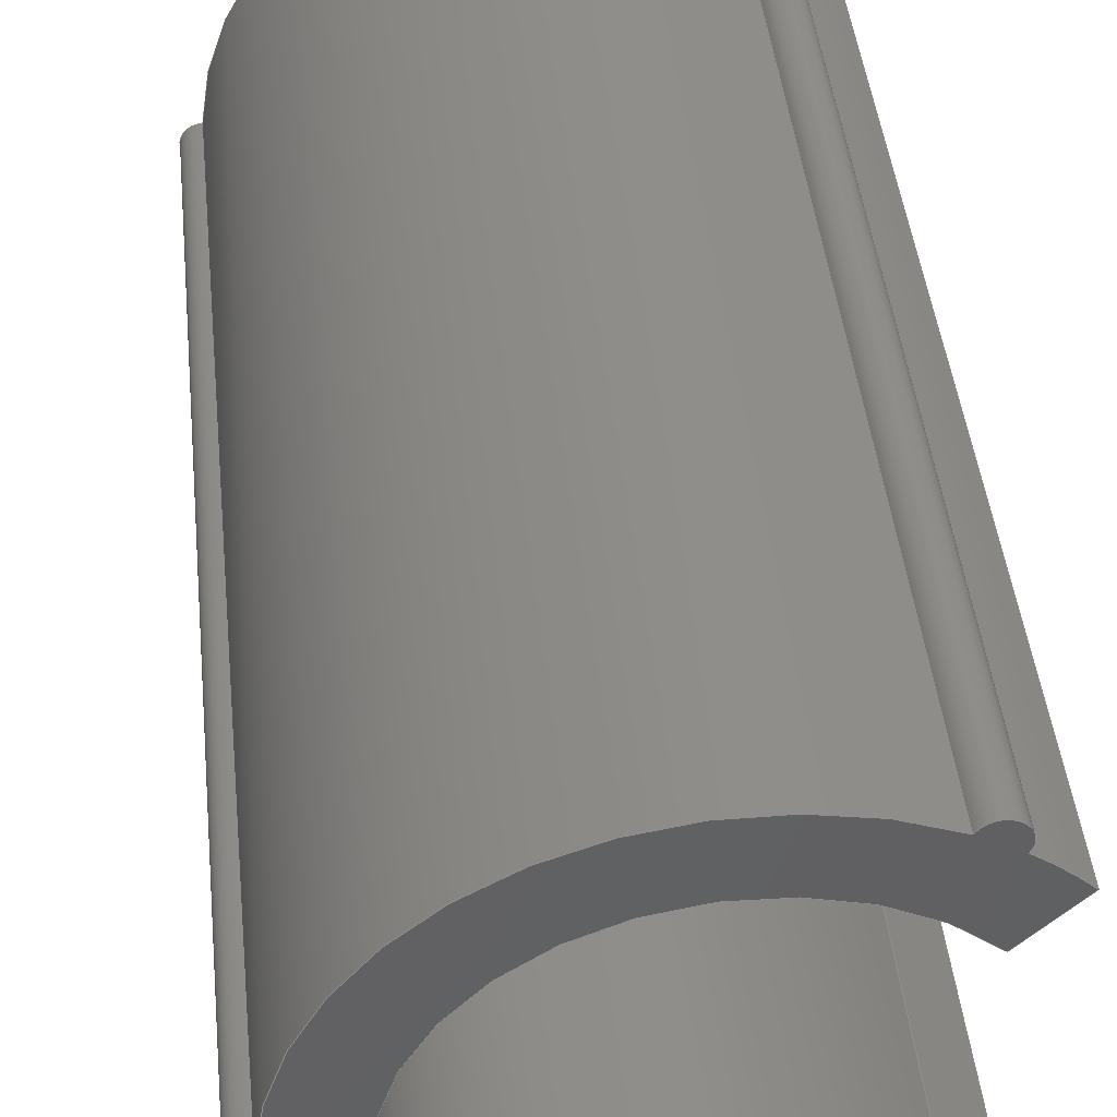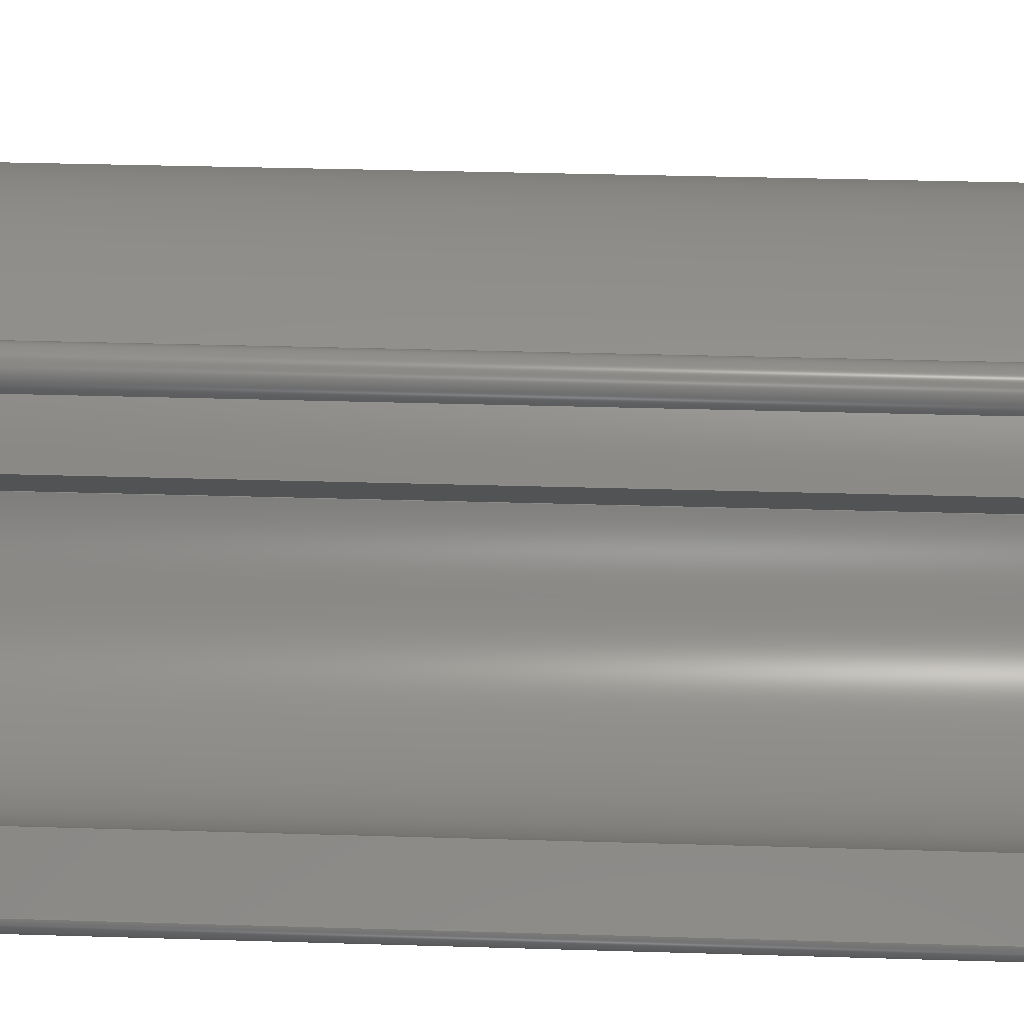
<metadata>
{"format":"step","ext":"step","renderer":"f3d","projection":"perspective","resolution":1024,"background":"white","views":[{"elev":43.2,"azim":174.1,"up":"+Z"},{"elev":35.4,"azim":-87.7,"up":"+Z"}]}
</metadata>
<code>
ISO-10303-21;
DATA;
#1=MECHANICAL_DESIGN_GEOMETRIC_PRESENTATION_REPRESENTATION('',(#4),#388);
#2=SHAPE_REPRESENTATION_RELATIONSHIP('SRR','None',#395,#3);
#3=ADVANCED_BREP_SHAPE_REPRESENTATION('',(#5),#387);
#4=STYLED_ITEM('',(#404),#5);
#5=MANIFOLD_SOLID_BREP('Body3',#208);
#6=PLANE('',#243);
#7=PLANE('',#247);
#8=PLANE('',#248);
#9=PLANE('',#249);
#10=FACE_OUTER_BOUND('',#22,.T.);
#11=FACE_OUTER_BOUND('',#23,.T.);
#12=FACE_OUTER_BOUND('',#24,.T.);
#13=FACE_OUTER_BOUND('',#25,.T.);
#14=FACE_OUTER_BOUND('',#26,.T.);
#15=FACE_OUTER_BOUND('',#27,.T.);
#16=FACE_OUTER_BOUND('',#28,.T.);
#17=FACE_OUTER_BOUND('',#29,.T.);
#18=FACE_OUTER_BOUND('',#30,.T.);
#19=FACE_OUTER_BOUND('',#31,.T.);
#20=FACE_OUTER_BOUND('',#32,.T.);
#21=FACE_OUTER_BOUND('',#33,.T.);
#22=EDGE_LOOP('',(#128,#129,#130,#131));
#23=EDGE_LOOP('',(#132,#133,#134,#135));
#24=EDGE_LOOP('',(#136,#137,#138,#139));
#25=EDGE_LOOP('',(#140,#141,#142,#143));
#26=EDGE_LOOP('',(#144,#145,#146,#147));
#27=EDGE_LOOP('',(#148,#149,#150,#151));
#28=EDGE_LOOP('',(#152,#153,#154,#155));
#29=EDGE_LOOP('',(#156,#157,#158,#159));
#30=EDGE_LOOP('',(#160,#161,#162,#163));
#31=EDGE_LOOP('',(#164,#165,#166,#167));
#32=EDGE_LOOP('',(#168,#169,#170,#171,#172,#173,#174,#175,#176,#177));
#33=EDGE_LOOP('',(#178,#179,#180,#181,#182,#183,#184,#185,#186,#187));
#34=LINE('',#328,#48);
#35=LINE('',#331,#49);
#36=LINE('',#337,#50);
#37=LINE('',#343,#51);
#38=LINE('',#349,#52);
#39=LINE('',#355,#53);
#40=LINE('',#361,#54);
#41=LINE('',#367,#55);
#42=LINE('',#370,#56);
#43=LINE('',#372,#57);
#44=LINE('',#373,#58);
#45=LINE('',#379,#59);
#46=LINE('',#381,#60);
#47=LINE('',#382,#61);
#48=VECTOR('',#256,10);
#49=VECTOR('',#259,10);
#50=VECTOR('',#266,10);
#51=VECTOR('',#273,10);
#52=VECTOR('',#280,10);
#53=VECTOR('',#287,10);
#54=VECTOR('',#294,10);
#55=VECTOR('',#301,10);
#56=VECTOR('',#304,10);
#57=VECTOR('',#305,10);
#58=VECTOR('',#306,10);
#59=VECTOR('',#313,10);
#60=VECTOR('',#316,10);
#61=VECTOR('',#317,10);
#62=CIRCLE('',#223,10.5);
#63=CIRCLE('',#224,10.5);
#64=CIRCLE('',#226,0.7);
#65=CIRCLE('',#227,0.7);
#66=CIRCLE('',#229,10.5);
#67=CIRCLE('',#230,10.5);
#68=CIRCLE('',#232,0.7);
#69=CIRCLE('',#233,0.7);
#70=CIRCLE('',#235,10.5);
#71=CIRCLE('',#236,10.5);
#72=CIRCLE('',#238,0.7);
#73=CIRCLE('',#239,0.7);
#74=CIRCLE('',#241,10.5);
#75=CIRCLE('',#242,10.5);
#76=CIRCLE('',#245,8);
#77=CIRCLE('',#246,8);
#78=VERTEX_POINT('',#324);
#79=VERTEX_POINT('',#325);
#80=VERTEX_POINT('',#327);
#81=VERTEX_POINT('',#329);
#82=VERTEX_POINT('',#333);
#83=VERTEX_POINT('',#335);
#84=VERTEX_POINT('',#339);
#85=VERTEX_POINT('',#341);
#86=VERTEX_POINT('',#345);
#87=VERTEX_POINT('',#347);
#88=VERTEX_POINT('',#351);
#89=VERTEX_POINT('',#353);
#90=VERTEX_POINT('',#357);
#91=VERTEX_POINT('',#359);
#92=VERTEX_POINT('',#363);
#93=VERTEX_POINT('',#365);
#94=VERTEX_POINT('',#369);
#95=VERTEX_POINT('',#371);
#96=VERTEX_POINT('',#375);
#97=VERTEX_POINT('',#377);
#98=EDGE_CURVE('',#78,#79,#62,.T.);
#99=EDGE_CURVE('',#79,#80,#34,.T.);
#100=EDGE_CURVE('',#81,#80,#63,.T.);
#101=EDGE_CURVE('',#78,#81,#35,.T.);
#102=EDGE_CURVE('',#82,#78,#64,.T.);
#103=EDGE_CURVE('',#83,#81,#65,.T.);
#104=EDGE_CURVE('',#82,#83,#36,.T.);
#105=EDGE_CURVE('',#84,#82,#66,.T.);
#106=EDGE_CURVE('',#85,#83,#67,.T.);
#107=EDGE_CURVE('',#84,#85,#37,.T.);
#108=EDGE_CURVE('',#86,#84,#68,.T.);
#109=EDGE_CURVE('',#87,#85,#69,.T.);
#110=EDGE_CURVE('',#86,#87,#38,.T.);
#111=EDGE_CURVE('',#88,#86,#70,.T.);
#112=EDGE_CURVE('',#89,#87,#71,.T.);
#113=EDGE_CURVE('',#88,#89,#39,.T.);
#114=EDGE_CURVE('',#90,#88,#72,.T.);
#115=EDGE_CURVE('',#91,#89,#73,.T.);
#116=EDGE_CURVE('',#90,#91,#40,.T.);
#117=EDGE_CURVE('',#92,#90,#74,.T.);
#118=EDGE_CURVE('',#93,#91,#75,.T.);
#119=EDGE_CURVE('',#92,#93,#41,.T.);
#120=EDGE_CURVE('',#94,#92,#42,.T.);
#121=EDGE_CURVE('',#95,#93,#43,.T.);
#122=EDGE_CURVE('',#94,#95,#44,.T.);
#123=EDGE_CURVE('',#94,#96,#76,.T.);
#124=EDGE_CURVE('',#97,#95,#77,.T.);
#125=EDGE_CURVE('',#96,#97,#45,.T.);
#126=EDGE_CURVE('',#79,#96,#46,.T.);
#127=EDGE_CURVE('',#80,#97,#47,.T.);
#128=ORIENTED_EDGE('',*,*,#98,.T.);
#129=ORIENTED_EDGE('',*,*,#99,.T.);
#130=ORIENTED_EDGE('',*,*,#100,.F.);
#131=ORIENTED_EDGE('',*,*,#101,.F.);
#132=ORIENTED_EDGE('',*,*,#102,.T.);
#133=ORIENTED_EDGE('',*,*,#101,.T.);
#134=ORIENTED_EDGE('',*,*,#103,.F.);
#135=ORIENTED_EDGE('',*,*,#104,.F.);
#136=ORIENTED_EDGE('',*,*,#105,.T.);
#137=ORIENTED_EDGE('',*,*,#104,.T.);
#138=ORIENTED_EDGE('',*,*,#106,.F.);
#139=ORIENTED_EDGE('',*,*,#107,.F.);
#140=ORIENTED_EDGE('',*,*,#108,.T.);
#141=ORIENTED_EDGE('',*,*,#107,.T.);
#142=ORIENTED_EDGE('',*,*,#109,.F.);
#143=ORIENTED_EDGE('',*,*,#110,.F.);
#144=ORIENTED_EDGE('',*,*,#111,.T.);
#145=ORIENTED_EDGE('',*,*,#110,.T.);
#146=ORIENTED_EDGE('',*,*,#112,.F.);
#147=ORIENTED_EDGE('',*,*,#113,.F.);
#148=ORIENTED_EDGE('',*,*,#114,.T.);
#149=ORIENTED_EDGE('',*,*,#113,.T.);
#150=ORIENTED_EDGE('',*,*,#115,.F.);
#151=ORIENTED_EDGE('',*,*,#116,.F.);
#152=ORIENTED_EDGE('',*,*,#117,.T.);
#153=ORIENTED_EDGE('',*,*,#116,.T.);
#154=ORIENTED_EDGE('',*,*,#118,.F.);
#155=ORIENTED_EDGE('',*,*,#119,.F.);
#156=ORIENTED_EDGE('',*,*,#120,.T.);
#157=ORIENTED_EDGE('',*,*,#119,.T.);
#158=ORIENTED_EDGE('',*,*,#121,.F.);
#159=ORIENTED_EDGE('',*,*,#122,.F.);
#160=ORIENTED_EDGE('',*,*,#123,.F.);
#161=ORIENTED_EDGE('',*,*,#122,.T.);
#162=ORIENTED_EDGE('',*,*,#124,.F.);
#163=ORIENTED_EDGE('',*,*,#125,.F.);
#164=ORIENTED_EDGE('',*,*,#126,.T.);
#165=ORIENTED_EDGE('',*,*,#125,.T.);
#166=ORIENTED_EDGE('',*,*,#127,.F.);
#167=ORIENTED_EDGE('',*,*,#99,.F.);
#168=ORIENTED_EDGE('',*,*,#127,.T.);
#169=ORIENTED_EDGE('',*,*,#124,.T.);
#170=ORIENTED_EDGE('',*,*,#121,.T.);
#171=ORIENTED_EDGE('',*,*,#118,.T.);
#172=ORIENTED_EDGE('',*,*,#115,.T.);
#173=ORIENTED_EDGE('',*,*,#112,.T.);
#174=ORIENTED_EDGE('',*,*,#109,.T.);
#175=ORIENTED_EDGE('',*,*,#106,.T.);
#176=ORIENTED_EDGE('',*,*,#103,.T.);
#177=ORIENTED_EDGE('',*,*,#100,.T.);
#178=ORIENTED_EDGE('',*,*,#126,.F.);
#179=ORIENTED_EDGE('',*,*,#98,.F.);
#180=ORIENTED_EDGE('',*,*,#102,.F.);
#181=ORIENTED_EDGE('',*,*,#105,.F.);
#182=ORIENTED_EDGE('',*,*,#108,.F.);
#183=ORIENTED_EDGE('',*,*,#111,.F.);
#184=ORIENTED_EDGE('',*,*,#114,.F.);
#185=ORIENTED_EDGE('',*,*,#117,.F.);
#186=ORIENTED_EDGE('',*,*,#120,.F.);
#187=ORIENTED_EDGE('',*,*,#123,.T.);
#188=CYLINDRICAL_SURFACE('',#222,10.5);
#189=CYLINDRICAL_SURFACE('',#225,0.7);
#190=CYLINDRICAL_SURFACE('',#228,10.5);
#191=CYLINDRICAL_SURFACE('',#231,0.7);
#192=CYLINDRICAL_SURFACE('',#234,10.5);
#193=CYLINDRICAL_SURFACE('',#237,0.7);
#194=CYLINDRICAL_SURFACE('',#240,10.5);
#195=CYLINDRICAL_SURFACE('',#244,8);
#196=ADVANCED_FACE('',(#10),#188,.T.);
#197=ADVANCED_FACE('',(#11),#189,.T.);
#198=ADVANCED_FACE('',(#12),#190,.T.);
#199=ADVANCED_FACE('',(#13),#191,.T.);
#200=ADVANCED_FACE('',(#14),#192,.T.);
#201=ADVANCED_FACE('',(#15),#193,.T.);
#202=ADVANCED_FACE('',(#16),#194,.T.);
#203=ADVANCED_FACE('',(#17),#6,.T.);
#204=ADVANCED_FACE('',(#18),#195,.F.);
#205=ADVANCED_FACE('',(#19),#7,.T.);
#206=ADVANCED_FACE('',(#20),#8,.T.);
#207=ADVANCED_FACE('',(#21),#9,.F.);
#208=CLOSED_SHELL('',(#196,#197,#198,#199,#200,#201,#202,#203,#204,#205,
#206,#207));
#209=DERIVED_UNIT_ELEMENT(#211,1);
#210=DERIVED_UNIT_ELEMENT(#390,-3);
#211=(
MASS_UNIT()
NAMED_UNIT(*)
SI_UNIT(.KILO.,.GRAM.)
);
#212=DERIVED_UNIT((#209,#210));
#213=MEASURE_REPRESENTATION_ITEM('density measure',
POSITIVE_RATIO_MEASURE(1060),#212);
#214=PROPERTY_DEFINITION_REPRESENTATION(#219,#216);
#215=PROPERTY_DEFINITION_REPRESENTATION(#220,#217);
#216=REPRESENTATION('material name',(#218),#387);
#217=REPRESENTATION('density',(#213),#387);
#218=DESCRIPTIVE_REPRESENTATION_ITEM('ABS Plastic - black',
'ABS Plastic - black');
#219=PROPERTY_DEFINITION('material property','material name',#397);
#220=PROPERTY_DEFINITION('material property','density of part',#397);
#221=AXIS2_PLACEMENT_3D('placement',#322,#250,#251);
#222=AXIS2_PLACEMENT_3D('',#323,#252,#253);
#223=AXIS2_PLACEMENT_3D('',#326,#254,#255);
#224=AXIS2_PLACEMENT_3D('',#330,#257,#258);
#225=AXIS2_PLACEMENT_3D('',#332,#260,#261);
#226=AXIS2_PLACEMENT_3D('',#334,#262,#263);
#227=AXIS2_PLACEMENT_3D('',#336,#264,#265);
#228=AXIS2_PLACEMENT_3D('',#338,#267,#268);
#229=AXIS2_PLACEMENT_3D('',#340,#269,#270);
#230=AXIS2_PLACEMENT_3D('',#342,#271,#272);
#231=AXIS2_PLACEMENT_3D('',#344,#274,#275);
#232=AXIS2_PLACEMENT_3D('',#346,#276,#277);
#233=AXIS2_PLACEMENT_3D('',#348,#278,#279);
#234=AXIS2_PLACEMENT_3D('',#350,#281,#282);
#235=AXIS2_PLACEMENT_3D('',#352,#283,#284);
#236=AXIS2_PLACEMENT_3D('',#354,#285,#286);
#237=AXIS2_PLACEMENT_3D('',#356,#288,#289);
#238=AXIS2_PLACEMENT_3D('',#358,#290,#291);
#239=AXIS2_PLACEMENT_3D('',#360,#292,#293);
#240=AXIS2_PLACEMENT_3D('',#362,#295,#296);
#241=AXIS2_PLACEMENT_3D('',#364,#297,#298);
#242=AXIS2_PLACEMENT_3D('',#366,#299,#300);
#243=AXIS2_PLACEMENT_3D('',#368,#302,#303);
#244=AXIS2_PLACEMENT_3D('',#374,#307,#308);
#245=AXIS2_PLACEMENT_3D('',#376,#309,#310);
#246=AXIS2_PLACEMENT_3D('',#378,#311,#312);
#247=AXIS2_PLACEMENT_3D('',#380,#314,#315);
#248=AXIS2_PLACEMENT_3D('',#383,#318,#319);
#249=AXIS2_PLACEMENT_3D('',#384,#320,#321);
#250=DIRECTION('axis',(0,0,1));
#251=DIRECTION('refdir',(1,0,0));
#252=DIRECTION('center_axis',(0,1,0));
#253=DIRECTION('ref_axis',(-0.5578,0,-0.8299));
#254=DIRECTION('center_axis',(0,1,0));
#255=DIRECTION('ref_axis',(-0.5578,0,-0.8299));
#256=DIRECTION('',(0,1,0));
#257=DIRECTION('center_axis',(0,1,0));
#258=DIRECTION('ref_axis',(-0.5578,0,-0.8299));
#259=DIRECTION('',(0,1,0));
#260=DIRECTION('center_axis',(0,1,0));
#261=DIRECTION('ref_axis',(-0.5013,0,-0.8653));
#262=DIRECTION('center_axis',(0,1,0));
#263=DIRECTION('ref_axis',(0.8815,0,-0.4722));
#264=DIRECTION('center_axis',(0,1,0));
#265=DIRECTION('ref_axis',(0.8815,0,-0.4722));
#266=DIRECTION('',(0,1,0));
#267=DIRECTION('center_axis',(0,1,0));
#268=DIRECTION('ref_axis',(0.9977,0,-0.06813));
#269=DIRECTION('center_axis',(0,1,0));
#270=DIRECTION('ref_axis',(0.9977,0,-0.06813));
#271=DIRECTION('center_axis',(0,1,0));
#272=DIRECTION('ref_axis',(0.9977,0,-0.06813));
#273=DIRECTION('',(0,1,0));
#274=DIRECTION('center_axis',(0,1,0));
#275=DIRECTION('ref_axis',(1,0,-0.001503));
#276=DIRECTION('center_axis',(0,1,0));
#277=DIRECTION('ref_axis',(-0.03183,0,0.9995));
#278=DIRECTION('center_axis',(0,1,0));
#279=DIRECTION('ref_axis',(-0.03183,0,0.9995));
#280=DIRECTION('',(0,1,0));
#281=DIRECTION('center_axis',(0,1,0));
#282=DIRECTION('ref_axis',(-0.4398,0,0.8981));
#283=DIRECTION('center_axis',(0,1,0));
#284=DIRECTION('ref_axis',(-0.4398,0,0.8981));
#285=DIRECTION('center_axis',(0,1,0));
#286=DIRECTION('ref_axis',(-0.4398,0,0.8981));
#287=DIRECTION('',(0,1,0));
#288=DIRECTION('center_axis',(0,1,0));
#289=DIRECTION('ref_axis',(-0.4987,0,0.8668));
#290=DIRECTION('center_axis',(0,1,0));
#291=DIRECTION('ref_axis',(-0.8497,0,-0.5273));
#292=DIRECTION('center_axis',(0,1,0));
#293=DIRECTION('ref_axis',(-0.8497,0,-0.5273));
#294=DIRECTION('',(0,1,0));
#295=DIRECTION('center_axis',(0,1,0));
#296=DIRECTION('ref_axis',(-0.5578,0,-0.8299));
#297=DIRECTION('center_axis',(0,1,0));
#298=DIRECTION('ref_axis',(-0.5578,0,-0.8299));
#299=DIRECTION('center_axis',(0,1,0));
#300=DIRECTION('ref_axis',(-0.5578,0,-0.8299));
#301=DIRECTION('',(0,1,0));
#302=DIRECTION('center_axis',(-0.7071,0,-0.7071));
#303=DIRECTION('ref_axis',(-0.7071,0,0.7071));
#304=DIRECTION('',(-0.7071,0,0.7071));
#305=DIRECTION('',(-0.7071,0,0.7071));
#306=DIRECTION('',(0,1,0));
#307=DIRECTION('center_axis',(0,1,0));
#308=DIRECTION('ref_axis',(1,0,0));
#309=DIRECTION('center_axis',(0,1,0));
#310=DIRECTION('ref_axis',(1,0,0));
#311=DIRECTION('center_axis',(0,-1,0));
#312=DIRECTION('ref_axis',(1,0,0));
#313=DIRECTION('',(0,1,0));
#314=DIRECTION('center_axis',(-0.7071,0,0.7071));
#315=DIRECTION('ref_axis',(0.7071,0,0.7071));
#316=DIRECTION('',(0.7071,0,0.7071));
#317=DIRECTION('',(0.7071,0,0.7071));
#318=DIRECTION('center_axis',(0,1,0));
#319=DIRECTION('ref_axis',(1,0,0));
#320=DIRECTION('center_axis',(0,1,0));
#321=DIRECTION('ref_axis',(1,0,0));
#322=CARTESIAN_POINT('',(0,0,0));
#323=CARTESIAN_POINT('Origin',(0,0,0));
#324=CARTESIAN_POINT('',(-5.857,0,-8.714));
#325=CARTESIAN_POINT('',(-7.425,0,-7.425));
#326=CARTESIAN_POINT('Origin',(0,0,0));
#327=CARTESIAN_POINT('',(-7.425,38,-7.425));
#328=CARTESIAN_POINT('',(-7.425,0,-7.425));
#329=CARTESIAN_POINT('',(-5.857,38,-8.714));
#330=CARTESIAN_POINT('Origin',(0,38,0));
#331=CARTESIAN_POINT('',(-5.857,0,-8.714));
#332=CARTESIAN_POINT('Origin',(-5.264,0,-9.085));
#333=CARTESIAN_POINT('',(-4.647,0,-9.416));
#334=CARTESIAN_POINT('Origin',(-5.264,0,-9.085));
#335=CARTESIAN_POINT('',(-4.647,38,-9.416));
#336=CARTESIAN_POINT('Origin',(-5.264,38,-9.085));
#337=CARTESIAN_POINT('',(-4.647,0,-9.416));
#338=CARTESIAN_POINT('Origin',(0,0,0));
#339=CARTESIAN_POINT('',(10.48,0,-0.7154));
#340=CARTESIAN_POINT('Origin',(0,0,0));
#341=CARTESIAN_POINT('',(10.48,38,-0.7154));
#342=CARTESIAN_POINT('Origin',(0,38,0));
#343=CARTESIAN_POINT('',(10.48,0,-0.7154));
#344=CARTESIAN_POINT('Origin',(10.5,0,-0.01578));
#345=CARTESIAN_POINT('',(10.48,0,0.6839));
#346=CARTESIAN_POINT('Origin',(10.5,0,-0.01578));
#347=CARTESIAN_POINT('',(10.48,38,0.6839));
#348=CARTESIAN_POINT('Origin',(10.5,38,-0.01578));
#349=CARTESIAN_POINT('',(10.48,0,0.6839));
#350=CARTESIAN_POINT('Origin',(0,0,0));
#351=CARTESIAN_POINT('',(-4.618,0,9.43));
#352=CARTESIAN_POINT('Origin',(0,0,0));
#353=CARTESIAN_POINT('',(-4.618,38,9.43));
#354=CARTESIAN_POINT('Origin',(0,38,0));
#355=CARTESIAN_POINT('',(-4.618,0,9.43));
#356=CARTESIAN_POINT('Origin',(-5.236,0,9.101));
#357=CARTESIAN_POINT('',(-5.831,0,8.732));
#358=CARTESIAN_POINT('Origin',(-5.236,0,9.101));
#359=CARTESIAN_POINT('',(-5.831,38,8.732));
#360=CARTESIAN_POINT('Origin',(-5.236,38,9.101));
#361=CARTESIAN_POINT('',(-5.831,0,8.732));
#362=CARTESIAN_POINT('Origin',(0,0,0));
#363=CARTESIAN_POINT('',(-7.425,0,7.425));
#364=CARTESIAN_POINT('Origin',(0,0,0));
#365=CARTESIAN_POINT('',(-7.425,38,7.425));
#366=CARTESIAN_POINT('Origin',(0,38,0));
#367=CARTESIAN_POINT('',(-7.425,0,7.425));
#368=CARTESIAN_POINT('Origin',(-5.657,0,5.657));
#369=CARTESIAN_POINT('',(-5.657,0,5.657));
#370=CARTESIAN_POINT('',(0,0,0));
#371=CARTESIAN_POINT('',(-5.657,38,5.657));
#372=CARTESIAN_POINT('',(0,38,0));
#373=CARTESIAN_POINT('',(-5.657,0,5.657));
#374=CARTESIAN_POINT('Origin',(0,0,0));
#375=CARTESIAN_POINT('',(-5.657,0,-5.657));
#376=CARTESIAN_POINT('Origin',(0,0,0));
#377=CARTESIAN_POINT('',(-5.657,38,-5.657));
#378=CARTESIAN_POINT('Origin',(0,38,0));
#379=CARTESIAN_POINT('',(-5.657,0,-5.657));
#380=CARTESIAN_POINT('Origin',(-7.425,0,-7.425));
#381=CARTESIAN_POINT('',(-12,0,-12));
#382=CARTESIAN_POINT('',(-12,38,-12));
#383=CARTESIAN_POINT('Origin',(0.35,38,2.22e-15));
#384=CARTESIAN_POINT('Origin',(0.35,0,2.22e-15));
#385=UNCERTAINTY_MEASURE_WITH_UNIT(LENGTH_MEASURE(0.01),#389,
'DISTANCE_ACCURACY_VALUE',
'Maximum model space distance between geometric entities at asserted c
onnectivities');
#386=UNCERTAINTY_MEASURE_WITH_UNIT(LENGTH_MEASURE(0.01),#389,
'DISTANCE_ACCURACY_VALUE',
'Maximum model space distance between geometric entities at asserted c
onnectivities');
#387=(
GEOMETRIC_REPRESENTATION_CONTEXT(3)
GLOBAL_UNCERTAINTY_ASSIGNED_CONTEXT((#385))
GLOBAL_UNIT_ASSIGNED_CONTEXT((#389,#391,#392))
REPRESENTATION_CONTEXT('','3D')
);
#388=(
GEOMETRIC_REPRESENTATION_CONTEXT(3)
GLOBAL_UNCERTAINTY_ASSIGNED_CONTEXT((#386))
GLOBAL_UNIT_ASSIGNED_CONTEXT((#389,#391,#392))
REPRESENTATION_CONTEXT('','3D')
);
#389=(
LENGTH_UNIT()
NAMED_UNIT(*)
SI_UNIT(.MILLI.,.METRE.)
);
#390=(
LENGTH_UNIT()
NAMED_UNIT(*)
SI_UNIT($,.METRE.)
);
#391=(
NAMED_UNIT(*)
PLANE_ANGLE_UNIT()
SI_UNIT($,.RADIAN.)
);
#392=(
NAMED_UNIT(*)
SI_UNIT($,.STERADIAN.)
SOLID_ANGLE_UNIT()
);
#393=SHAPE_DEFINITION_REPRESENTATION(#394,#395);
#394=PRODUCT_DEFINITION_SHAPE('',$,#397);
#395=SHAPE_REPRESENTATION('',(#221),#387);
#396=PRODUCT_DEFINITION_CONTEXT('part definition',#401,'design');
#397=PRODUCT_DEFINITION('spacer','spacer v4',#398,#396);
#398=PRODUCT_DEFINITION_FORMATION('',$,#403);
#399=PRODUCT_RELATED_PRODUCT_CATEGORY('spacer v4','spacer v4',(#403));
#400=APPLICATION_PROTOCOL_DEFINITION('international standard',
'automotive_design',2009,#401);
#401=APPLICATION_CONTEXT(
'Core Data for Automotive Mechanical Design Process');
#402=PRODUCT_CONTEXT('part definition',#401,'mechanical');
#403=PRODUCT('spacer','spacer v4',$,(#402));
#404=PRESENTATION_STYLE_ASSIGNMENT((#405));
#405=SURFACE_STYLE_USAGE(.BOTH.,#406);
#406=SURFACE_SIDE_STYLE('',(#407));
#407=SURFACE_STYLE_FILL_AREA(#408);
#408=FILL_AREA_STYLE('ABS (White)',(#409));
#409=FILL_AREA_STYLE_COLOUR('ABS (White)',#410);
#410=COLOUR_RGB('ABS (White)',0.05882,0.05882,0.0549);
ENDSEC;
END-ISO-10303-21;

</code>
